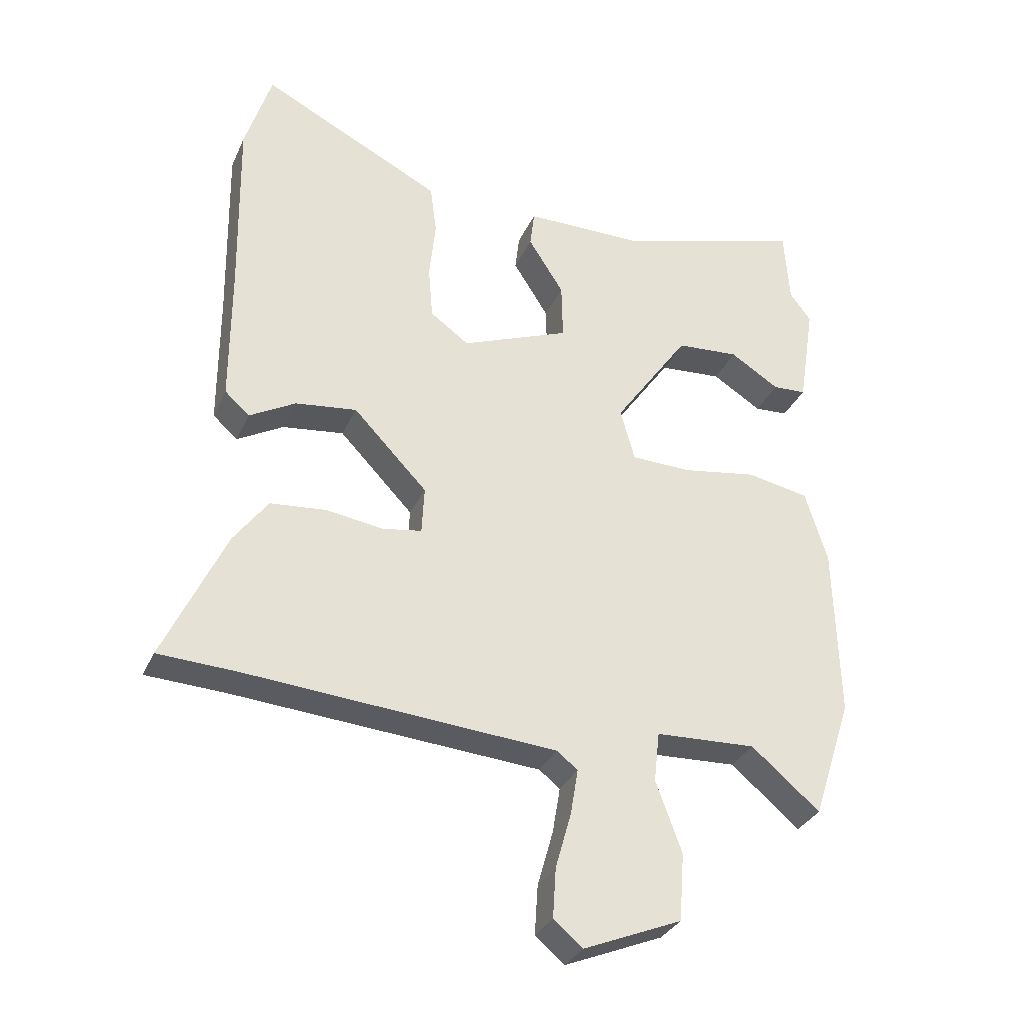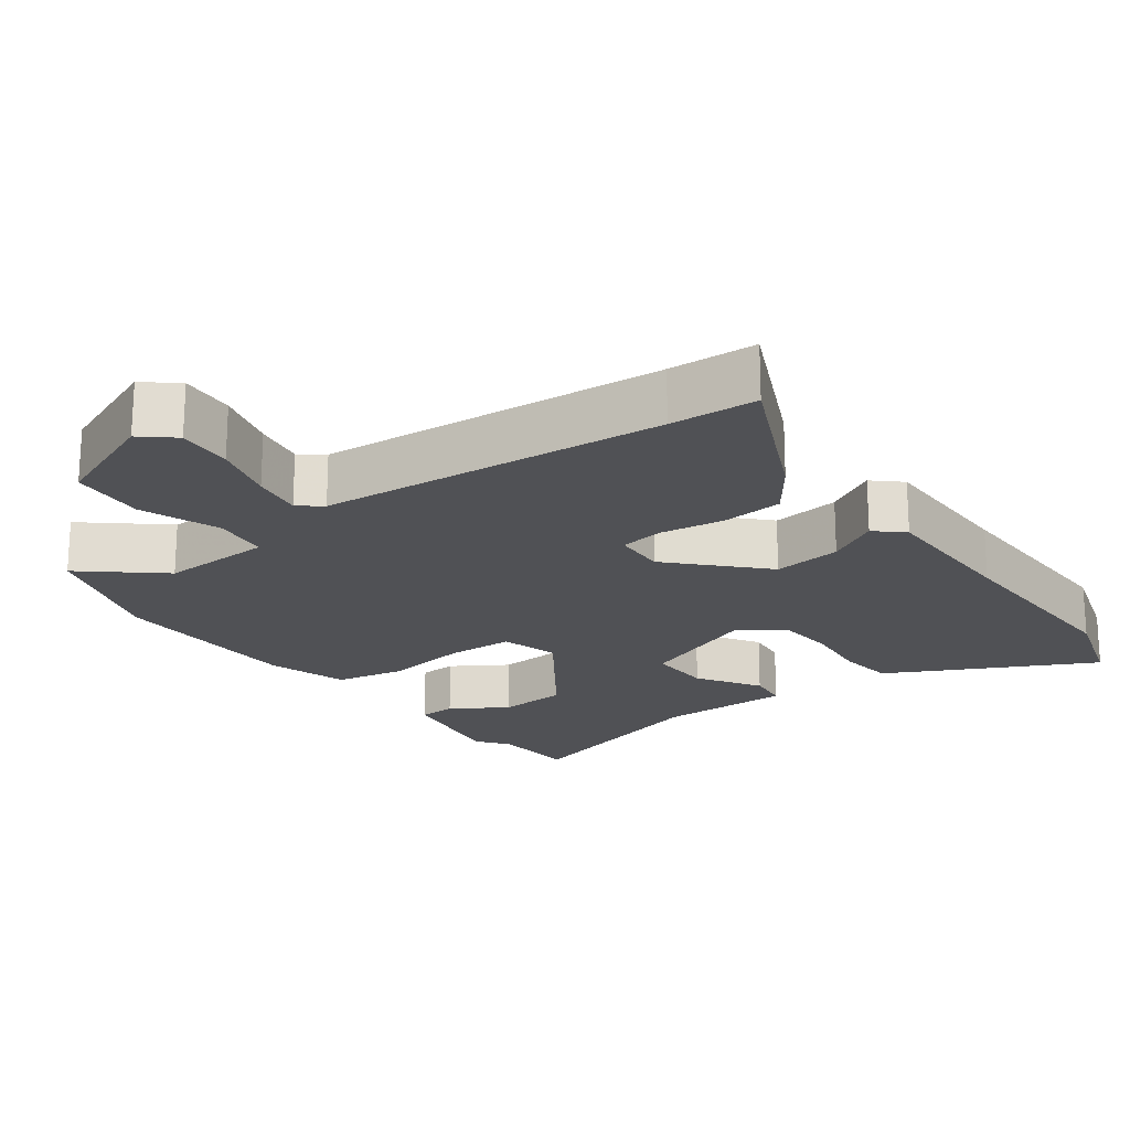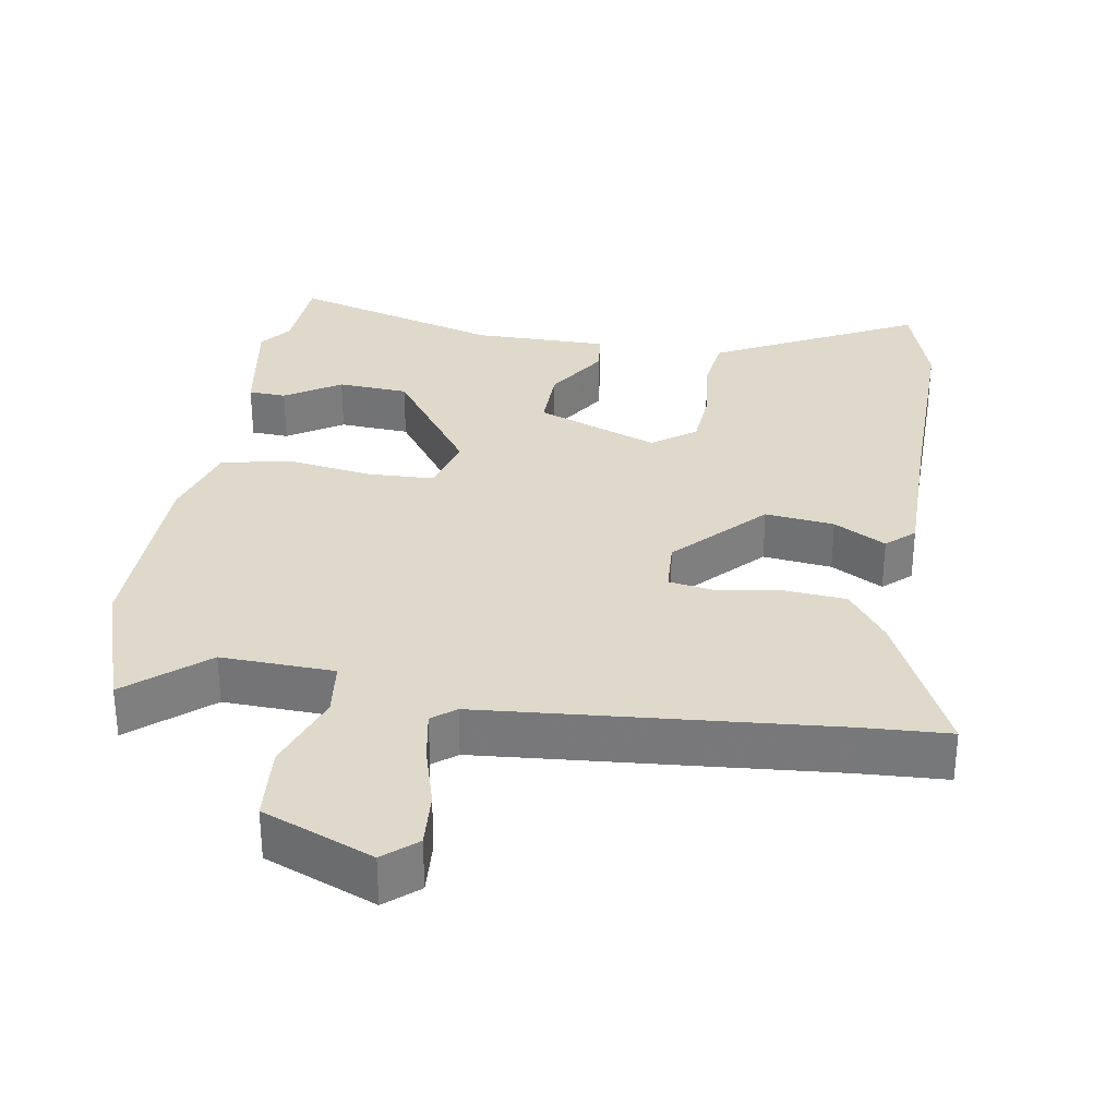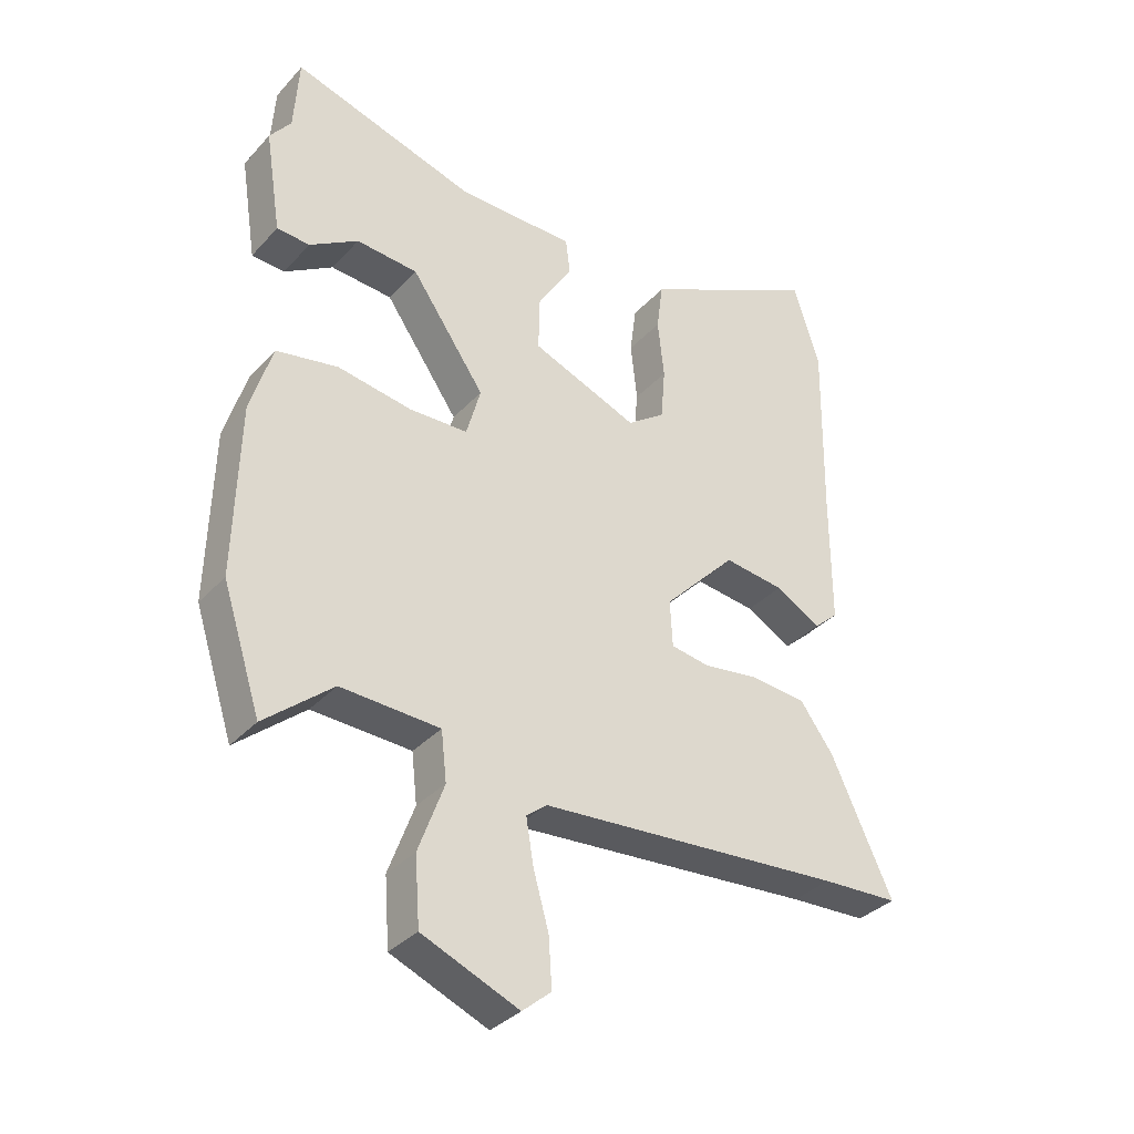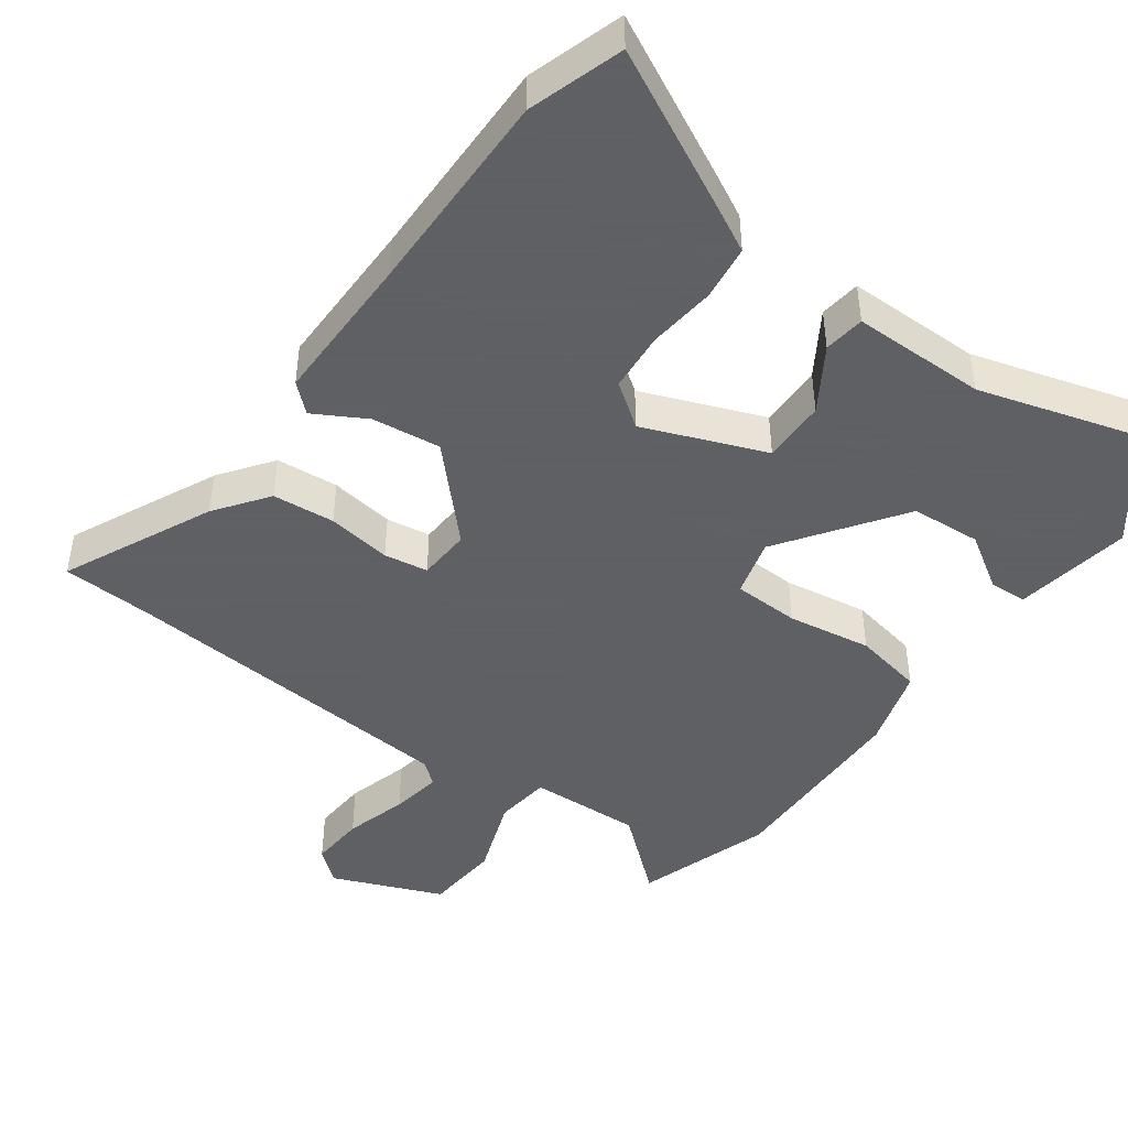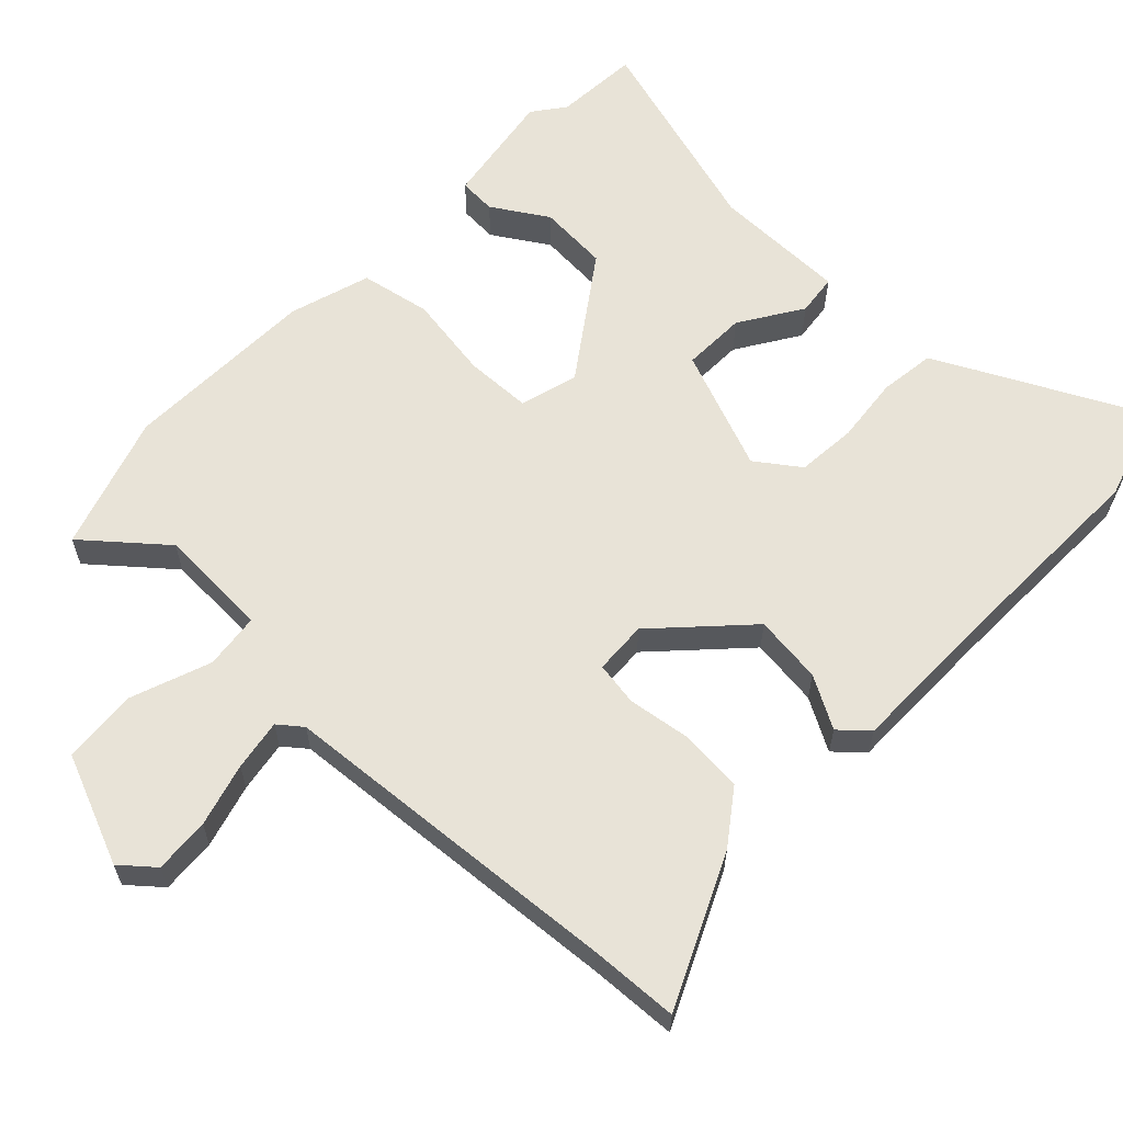
<metadata>
{"format":"obj","ext":"obj","renderer":"f3d","projection":"perspective","resolution":1024,"background":"white","views":[{"elev":-32.0,"azim":-21.3,"up":"+Z"},{"elev":-20.2,"azim":-143.7,"up":"+Y"},{"elev":31.8,"azim":-171.0,"up":"+Y"},{"elev":-34.8,"azim":144.1,"up":"+Z"},{"elev":-45.3,"azim":-36.2,"up":"+Y"},{"elev":61.5,"azim":-136.2,"up":"+Y"}]}
</metadata>
<code>
v 0.54 0.07 -0.377
v 0.478 0.07 -0.568
v 0.369 0.07 -0.476
v 0.21 0.07 -0.483
v 0.201 0.07 -0.562
v 0.242 0.07 -0.674
v 0.234 0.07 -0.781
v 0.079 0.07 -0.845
v 0.033 0.07 -0.806
v 0.038 0.07 -0.728
v 0.063 0.07 -0.639
v 0.075 0.07 -0.567
v 0.042 0.07 -0.541
v -0.448 0.07 -0.503
v -0.572 0.07 -0.497
v -0.474 0.07 -0.286
v -0.42 0.07 -0.212
v -0.332 0.07 -0.204
v -0.241 0.07 -0.217
v -0.179 0.07 -0.207
v -0.175 0.07 -0.132
v -0.292 0.07 -0.01
v -0.389 0.07 -0.022
v -0.462 0.07 -0.063
v -0.501 0.07 -0.028
v -0.501 0.07 0.186
v -0.506 0.07 0.48
v -0.464 0.07 0.614
v -0.241 0.07 0.502
v -0.177 0.07 0.469
v -0.167 0.07 0.391
v -0.177 0.07 0.296
v -0.17 0.07 0.212
v -0.109 0.07 0.168
v 0.062 0.07 0.235
v 0.06 0.07 0.325
v 0.004 0.07 0.413
v 0.011 0.07 0.471
v 0.201 0.07 0.472
v 0.496 0.07 0.559
v 0.504 0.07 0.439
v 0.538 0.07 0.394
v 0.512 0.07 0.229
v 0.459 0.07 0.226
v 0.381 0.07 0.275
v 0.282 0.07 0.268
v 0.163 0.07 0.098
v 0.186 0.07 0.016
v 0.28 0.07 0.013
v 0.399 0.07 0.032
v 0.498 0.07 0.013
v 0.533 0.07 -0.101
v 0.54 0 -0.377
v 0.478 0 -0.568
v 0.369 0 -0.476
v 0.21 0 -0.483
v 0.201 0 -0.562
v 0.242 0 -0.674
v 0.234 0 -0.781
v 0.079 0 -0.845
v 0.033 0 -0.806
v 0.038 0 -0.728
v 0.063 0 -0.639
v 0.075 0 -0.567
v 0.042 0 -0.541
v -0.448 0 -0.503
v -0.572 0 -0.497
v -0.474 0 -0.286
v -0.42 0 -0.212
v -0.332 0 -0.204
v -0.241 0 -0.217
v -0.179 0 -0.207
v -0.175 0 -0.132
v -0.292 0 -0.01
v -0.389 0 -0.022
v -0.462 0 -0.063
v -0.501 0 -0.028
v -0.501 0 0.186
v -0.506 0 0.48
v -0.464 0 0.614
v -0.241 0 0.502
v -0.177 0 0.469
v -0.167 0 0.391
v -0.177 0 0.296
v -0.17 0 0.212
v -0.109 0 0.168
v 0.062 0 0.235
v 0.06 0 0.325
v 0.004 0 0.413
v 0.011 0 0.471
v 0.201 0 0.472
v 0.496 0 0.559
v 0.504 0 0.439
v 0.538 0 0.394
v 0.512 0 0.229
v 0.459 0 0.226
v 0.381 0 0.275
v 0.282 0 0.268
v 0.163 0 0.098
v 0.186 0 0.016
v 0.28 0 0.013
v 0.399 0 0.032
v 0.498 0 0.013
v 0.533 0 -0.101
f 1 2 3
f 52 1 3
f 51 52 3
f 50 51 3
f 49 50 3
f 48 49 3 4
f 47 48 4 5
f 43 44 45
f 42 43 45
f 41 42 45
f 41 45 46
f 40 41 46
f 39 40 46
f 38 39 46
f 37 38 46
f 36 37 46
f 35 36 46 47
f 30 31 32
f 29 30 32
f 28 29 32
f 27 28 32
f 26 27 32
f 26 32 33
f 25 26 33
f 24 25 33
f 23 24 33
f 22 23 33 34
f 17 18 19
f 16 17 19
f 15 16 19
f 14 15 19
f 13 14 19 20
f 12 13 20 21
f 9 10 11
f 8 9 11
f 7 8 11
f 6 7 11
f 5 6 11
f 5 11 12
f 47 5 12 21
f 34 35 47
f 22 34 47
f 21 22 47
f 55 54 53
f 55 53 104
f 55 104 103
f 55 103 102
f 55 102 101
f 56 55 101 100
f 57 56 100 99
f 97 96 95
f 97 95 94
f 97 94 93
f 98 97 93
f 98 93 92
f 98 92 91
f 98 91 90
f 98 90 89
f 98 89 88
f 99 98 88 87
f 84 83 82
f 84 82 81
f 84 81 80
f 84 80 79
f 84 79 78
f 85 84 78
f 85 78 77
f 85 77 76
f 85 76 75
f 86 85 75 74
f 71 70 69
f 71 69 68
f 71 68 67
f 71 67 66
f 72 71 66 65
f 73 72 65 64
f 63 62 61
f 63 61 60
f 63 60 59
f 63 59 58
f 63 58 57
f 64 63 57
f 73 64 57 99
f 99 87 86
f 99 86 74
f 99 74 73
f 1 53 54 2
f 2 54 55 3
f 3 55 56 4
f 4 56 57 5
f 5 57 58 6
f 6 58 59 7
f 7 59 60 8
f 8 60 61 9
f 9 61 62 10
f 10 62 63 11
f 11 63 64 12
f 12 64 65 13
f 13 65 66 14
f 14 66 67 15
f 15 67 68 16
f 16 68 69 17
f 17 69 70 18
f 18 70 71 19
f 19 71 72 20
f 20 72 73 21
f 21 73 74 22
f 22 74 75 23
f 23 75 76 24
f 24 76 77 25
f 25 77 78 26
f 26 78 79 27
f 27 79 80 28
f 28 80 81 29
f 29 81 82 30
f 30 82 83 31
f 31 83 84 32
f 32 84 85 33
f 33 85 86 34
f 34 86 87 35
f 35 87 88 36
f 36 88 89 37
f 37 89 90 38
f 38 90 91 39
f 39 91 92 40
f 40 92 93 41
f 41 93 94 42
f 42 94 95 43
f 43 95 96 44
f 44 96 97 45
f 45 97 98 46
f 46 98 99 47
f 47 99 100 48
f 48 100 101 49
f 49 101 102 50
f 50 102 103 51
f 51 103 104 52
f 52 104 53 1

</code>
